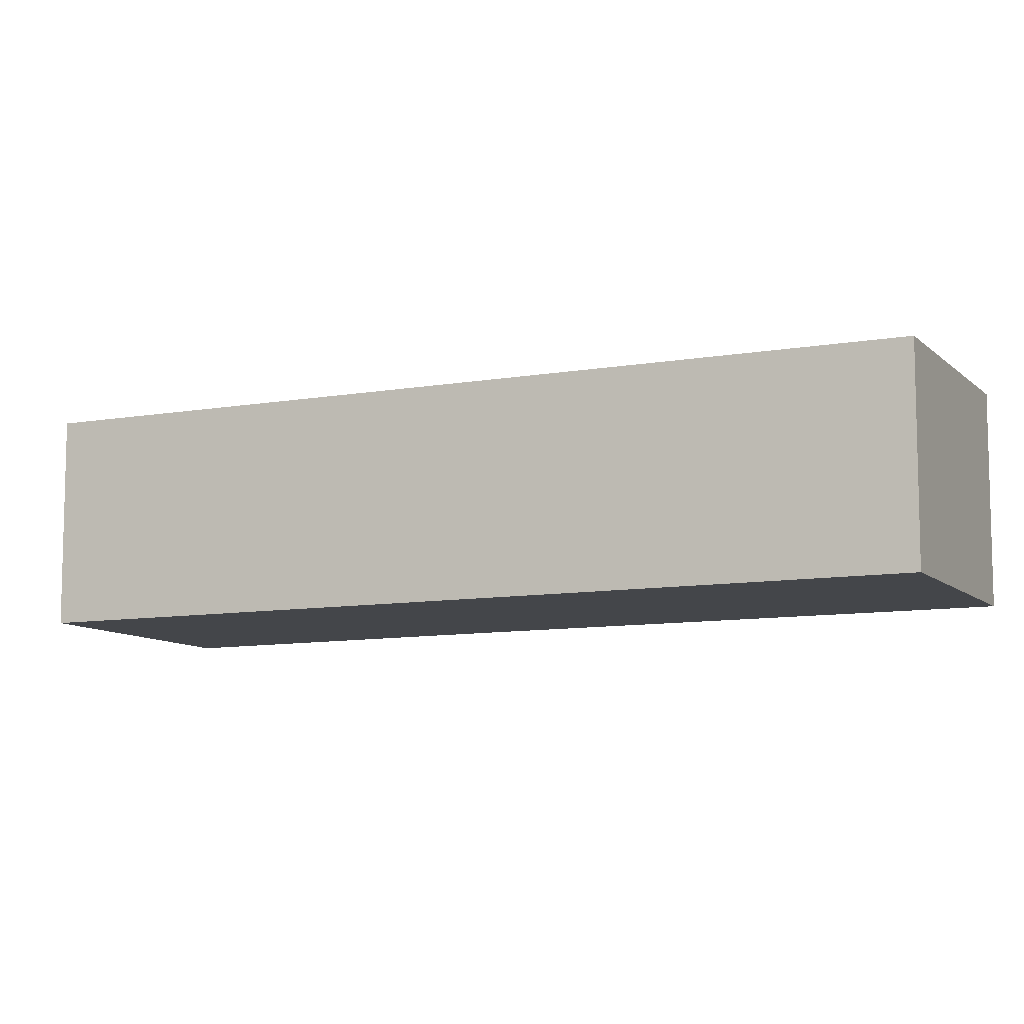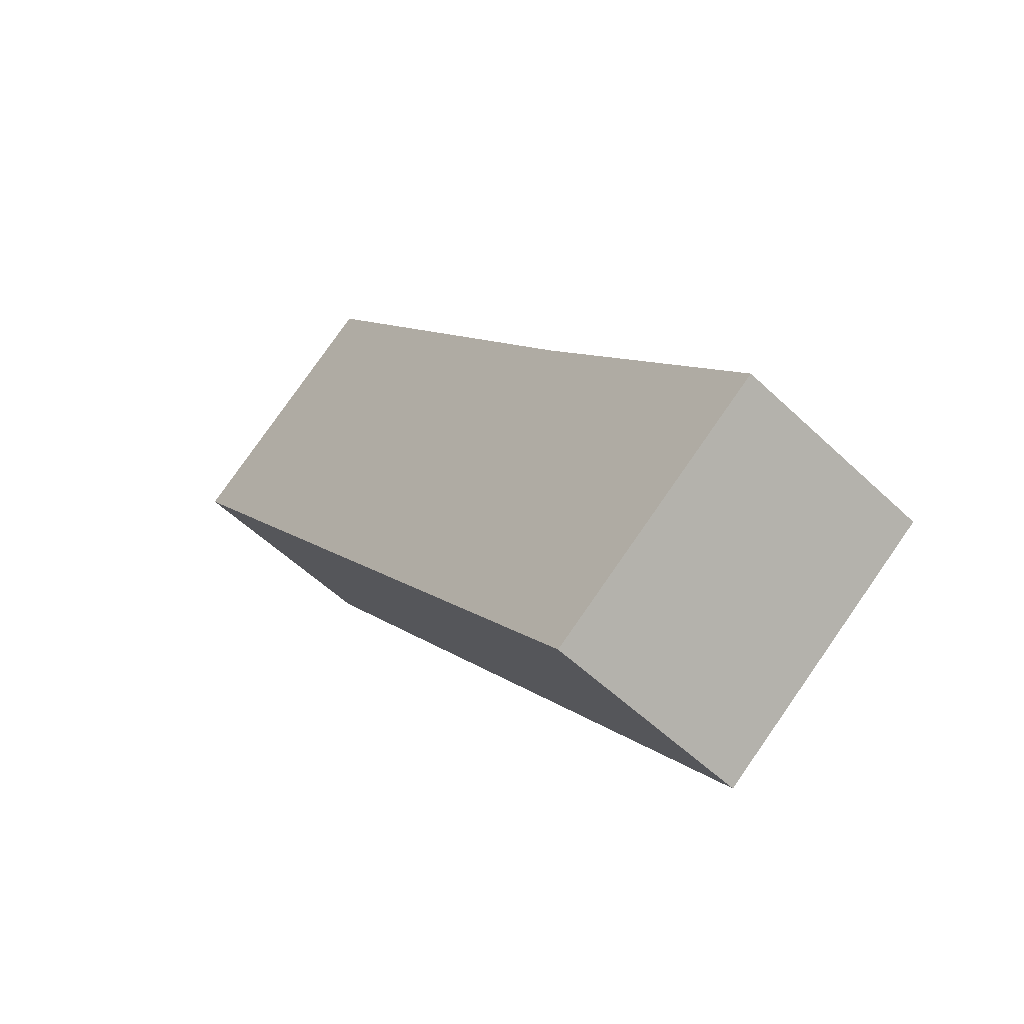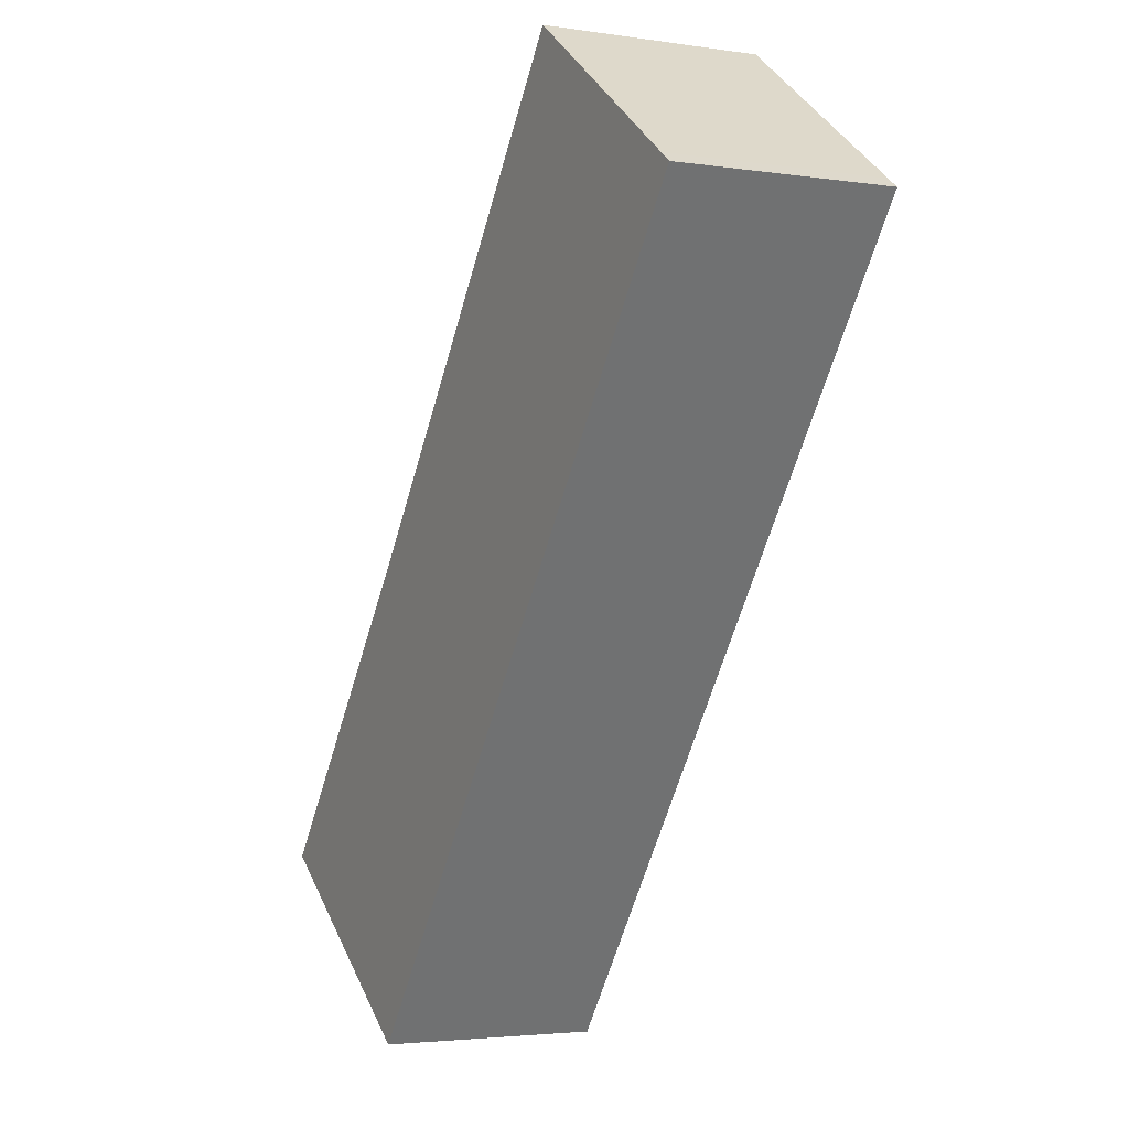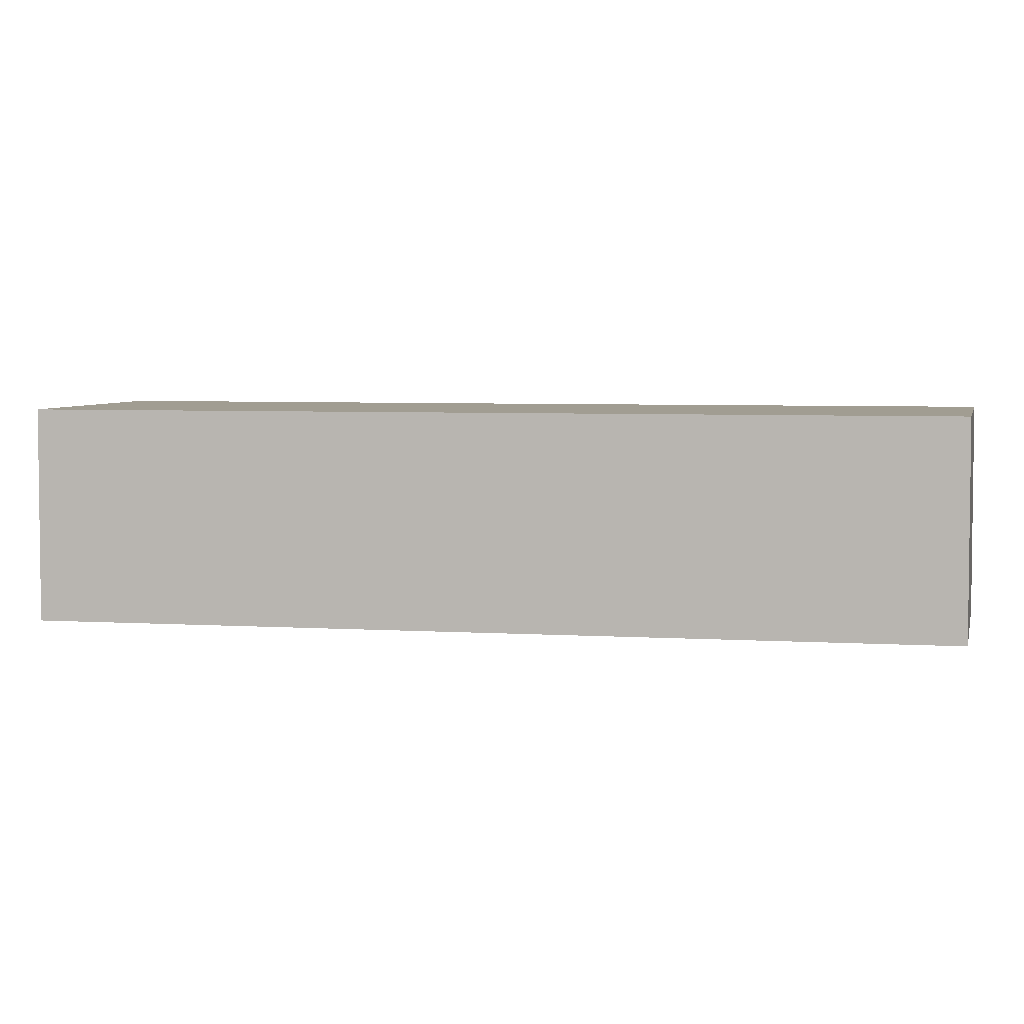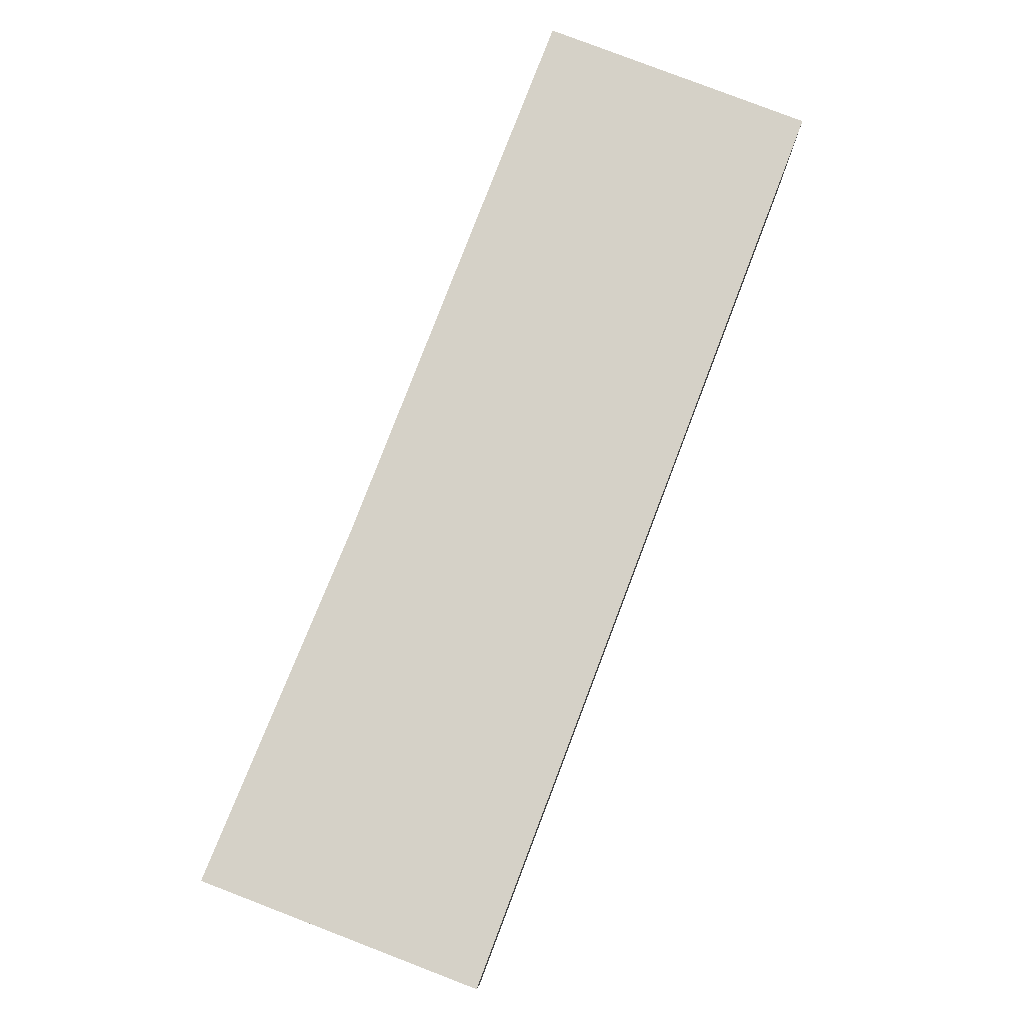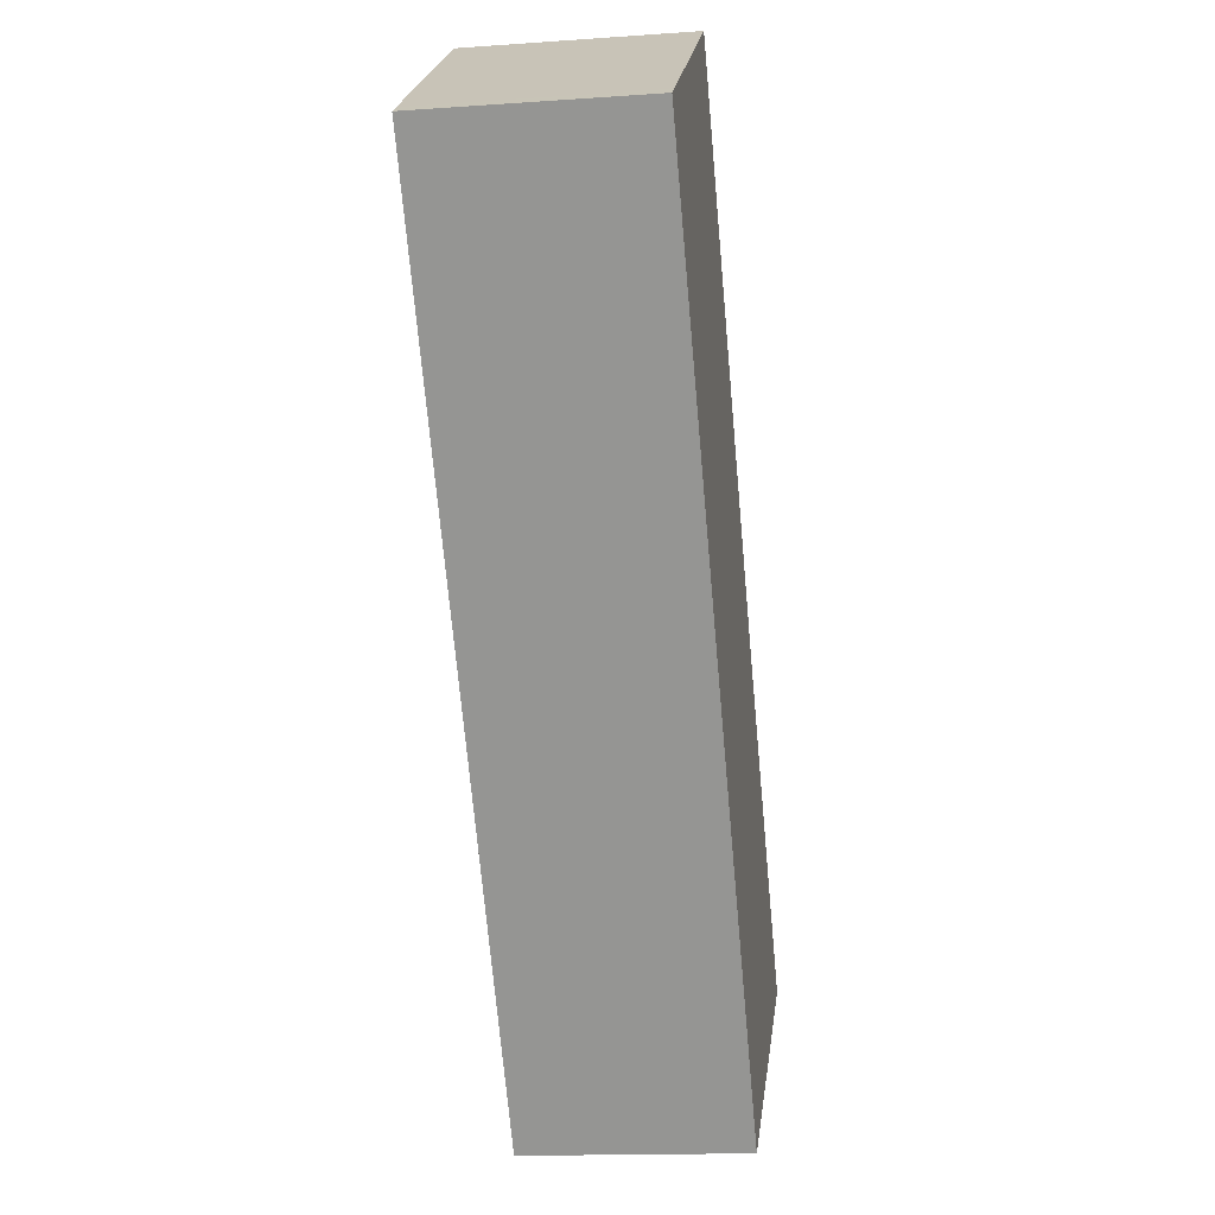
<metadata>
{"format":"obj","ext":"obj","renderer":"f3d","projection":"perspective","resolution":1024,"background":"white","views":[{"elev":-9.4,"azim":-101.1,"up":"+Y"},{"elev":-54.3,"azim":44.7,"up":"+Z"},{"elev":-3.3,"azim":-117.3,"up":"+Z"},{"elev":4.6,"azim":-114.3,"up":"+Y"},{"elev":79.4,"azim":164.7,"up":"+Y"},{"elev":-15.0,"azim":-81.4,"up":"+Z"}]}
</metadata>
<code>
v  0.2465 -1.112e-17 0.1817
v  10.37 3.317e-16 -5.416
v  4.15 -1.87e-16 3.054
v  0 0 0
v  5.907 4.952e-16 -8.088
v  10.33 8.664e-16 -14.15
v  14.64 6.724e-16 -10.98
v  4.15 4.069 3.054
v  10.37 4.069 -5.416
v  0.2466 4.069 0.1815
v  5.907 4.069 -8.088
v  14.64 4.069 -10.98
v  10.33 4.069 -14.15
v  8.656e-05 4.069 -0.0001287
g defaultobject
f 1 2 3
f 2 1 4
f 2 4 5
f 2 5 6
f 2 6 7
f 8 9 10
f 11 12 13
f 12 11 14
f 12 14 10
f 12 10 9
f 10 4 1
f 4 10 14
f 8 1 3
f 1 8 10
f 2 8 3
f 8 2 9
f 7 9 2
f 9 7 12
f 6 12 7
f 12 6 13
f 11 6 5
f 6 11 13
f 14 5 4
f 5 14 11

</code>
